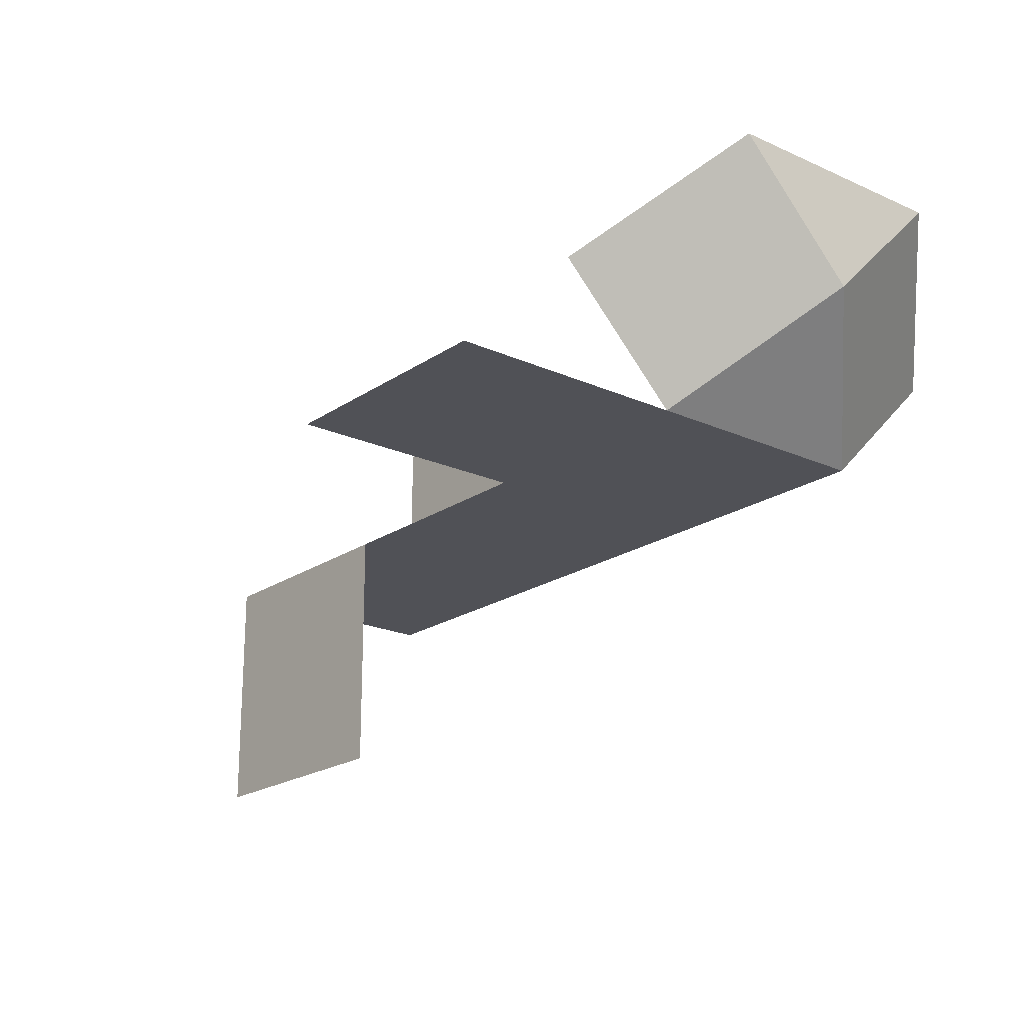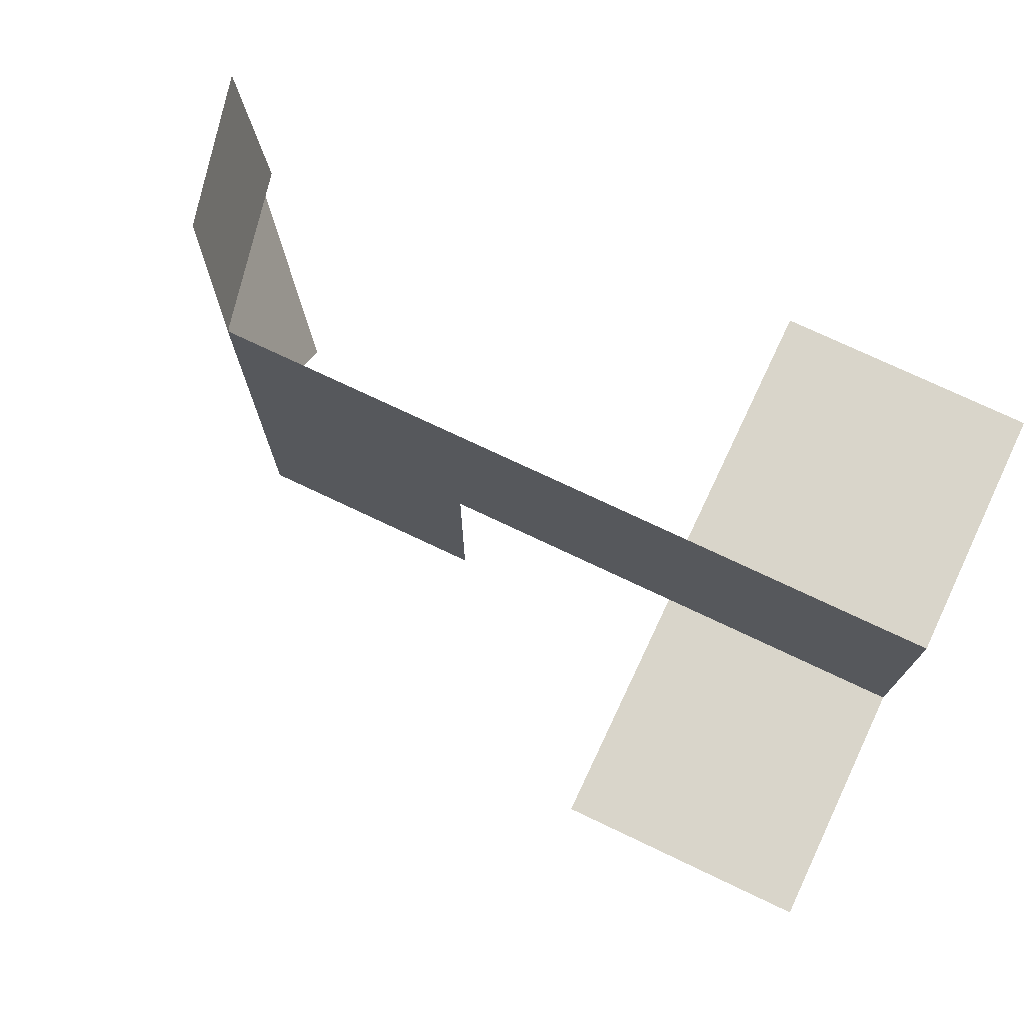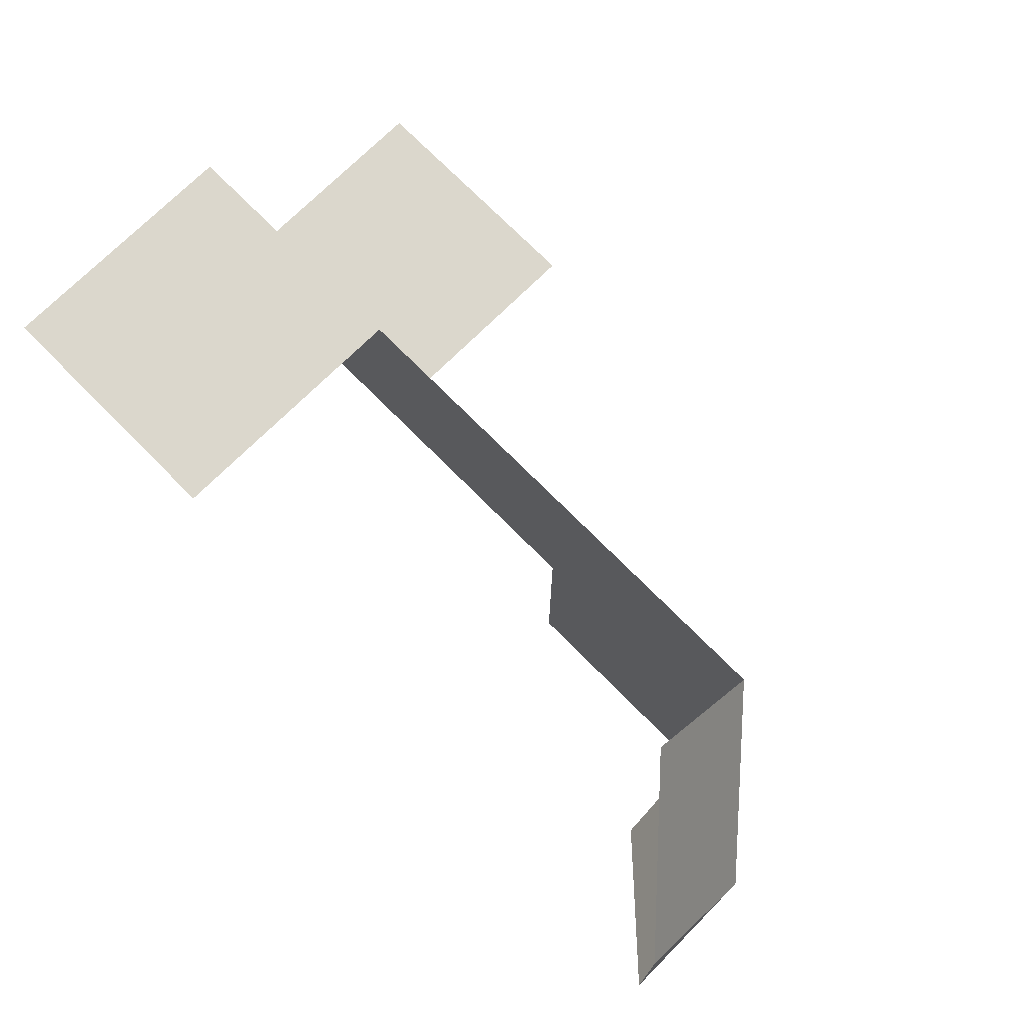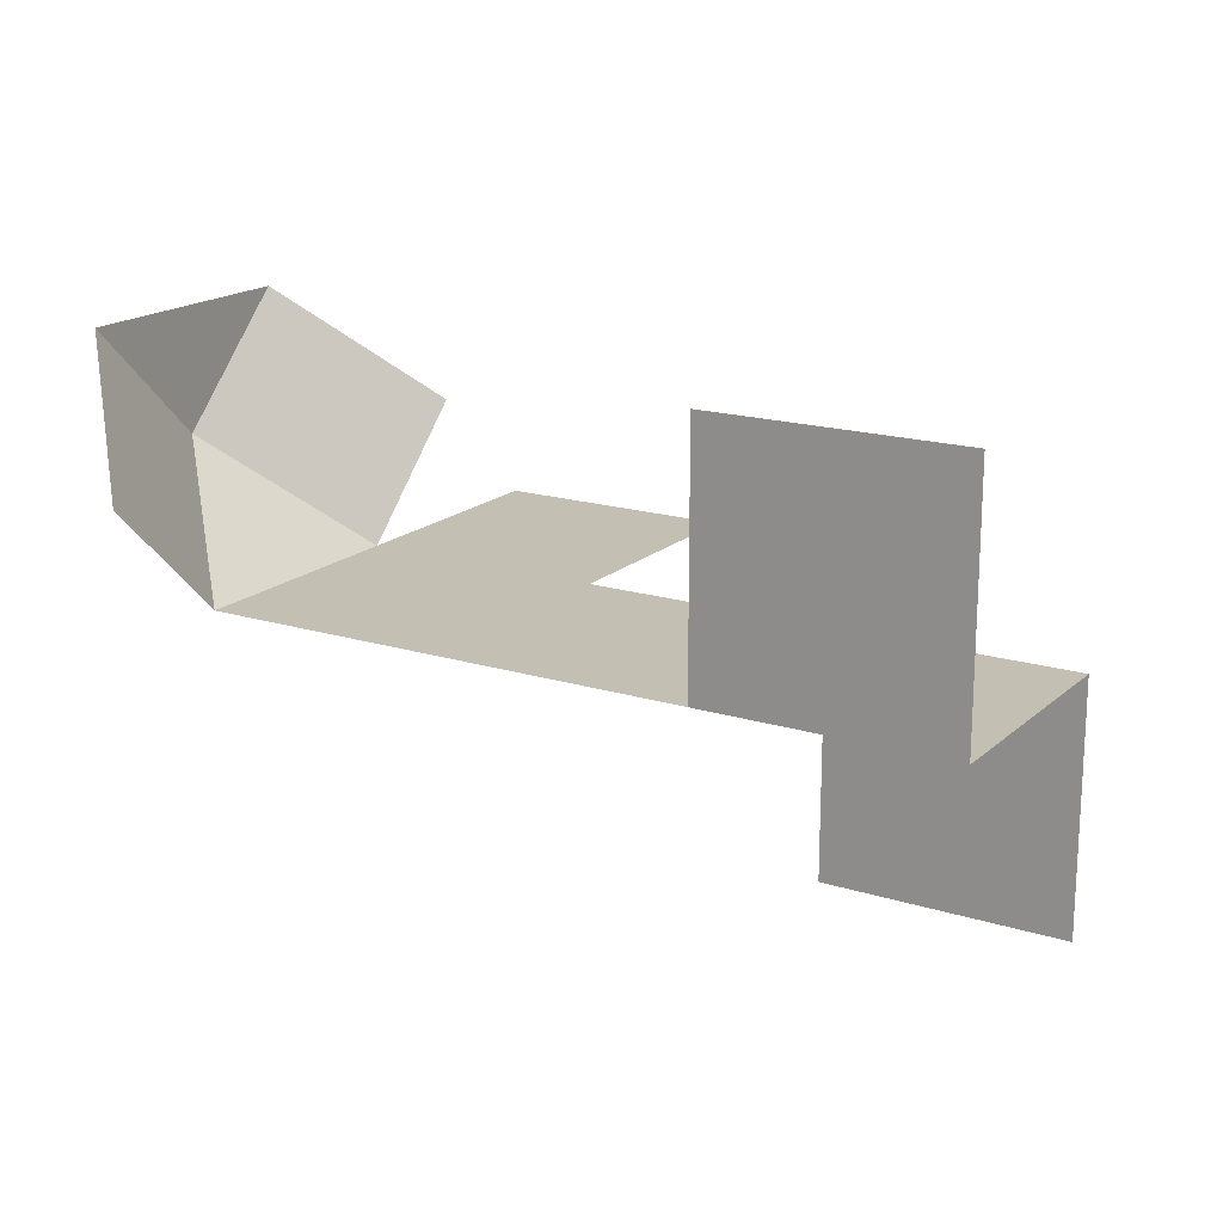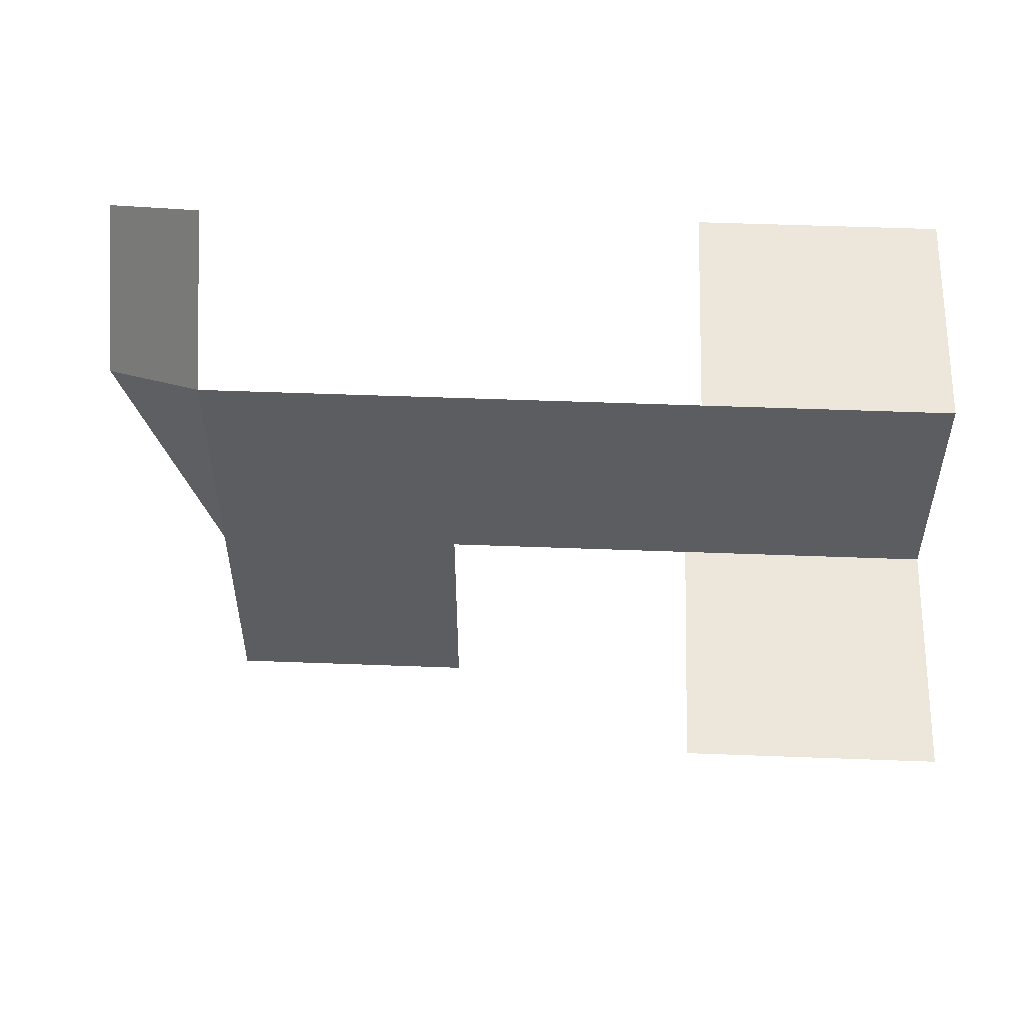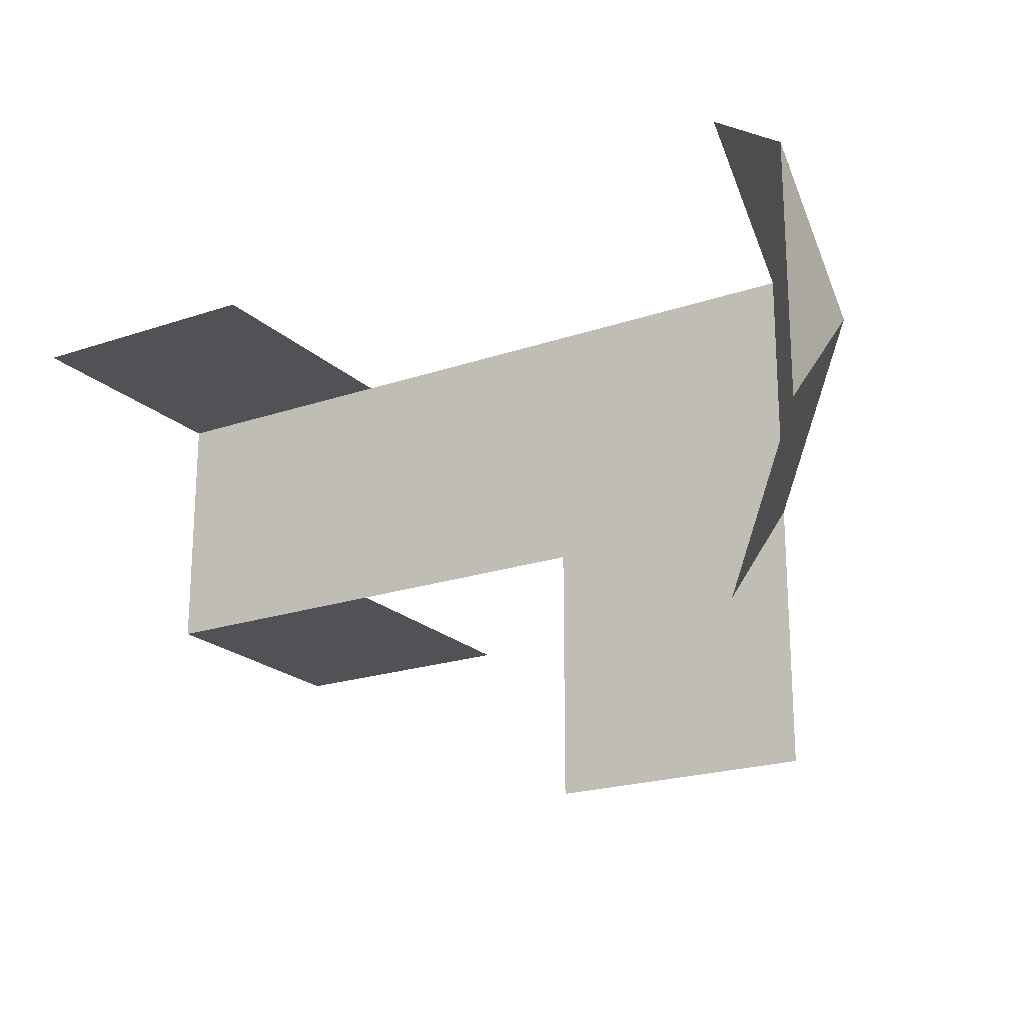
<metadata>
{"format":"obj","ext":"obj","renderer":"f3d","projection":"perspective","resolution":1024,"background":"white","views":[{"elev":-20.5,"azim":-129.4,"up":"+Y"},{"elev":74.4,"azim":25.4,"up":"+Z"},{"elev":73.3,"azim":-134.7,"up":"+Z"},{"elev":17.7,"azim":31.4,"up":"+Y"},{"elev":53.6,"azim":2.3,"up":"+Z"},{"elev":-20.9,"azim":-148.4,"up":"+Z"}]}
</metadata>
<code>
o Plane
v 1 0 -1
v -1 0 -1
v 1 0 1
v -1 0 1
v 3 0 -1
v 3 0 1
v 1 2 1
v 3 2 1
v -3 0 -1
v -3 0 1
v -1 0 -3
v -3 0 -3
v 1 -2 -1
v 3 -2 -1
v -4 1 0
v -3 1 -2
v -4 2 -1
v -3 1 2
v -4 2 1
f 3 4 2
f 5 6 3
f 8 7 3
f 10 9 2
f 12 11 2
f 13 14 5
f 10 15 9
f 17 16 9
f 10 18 19
f 15 19 17
f 1 3 2
f 1 5 3
f 6 8 3
f 4 10 2
f 9 12 2
f 1 13 5
f 15 17 9
f 15 10 19

</code>
